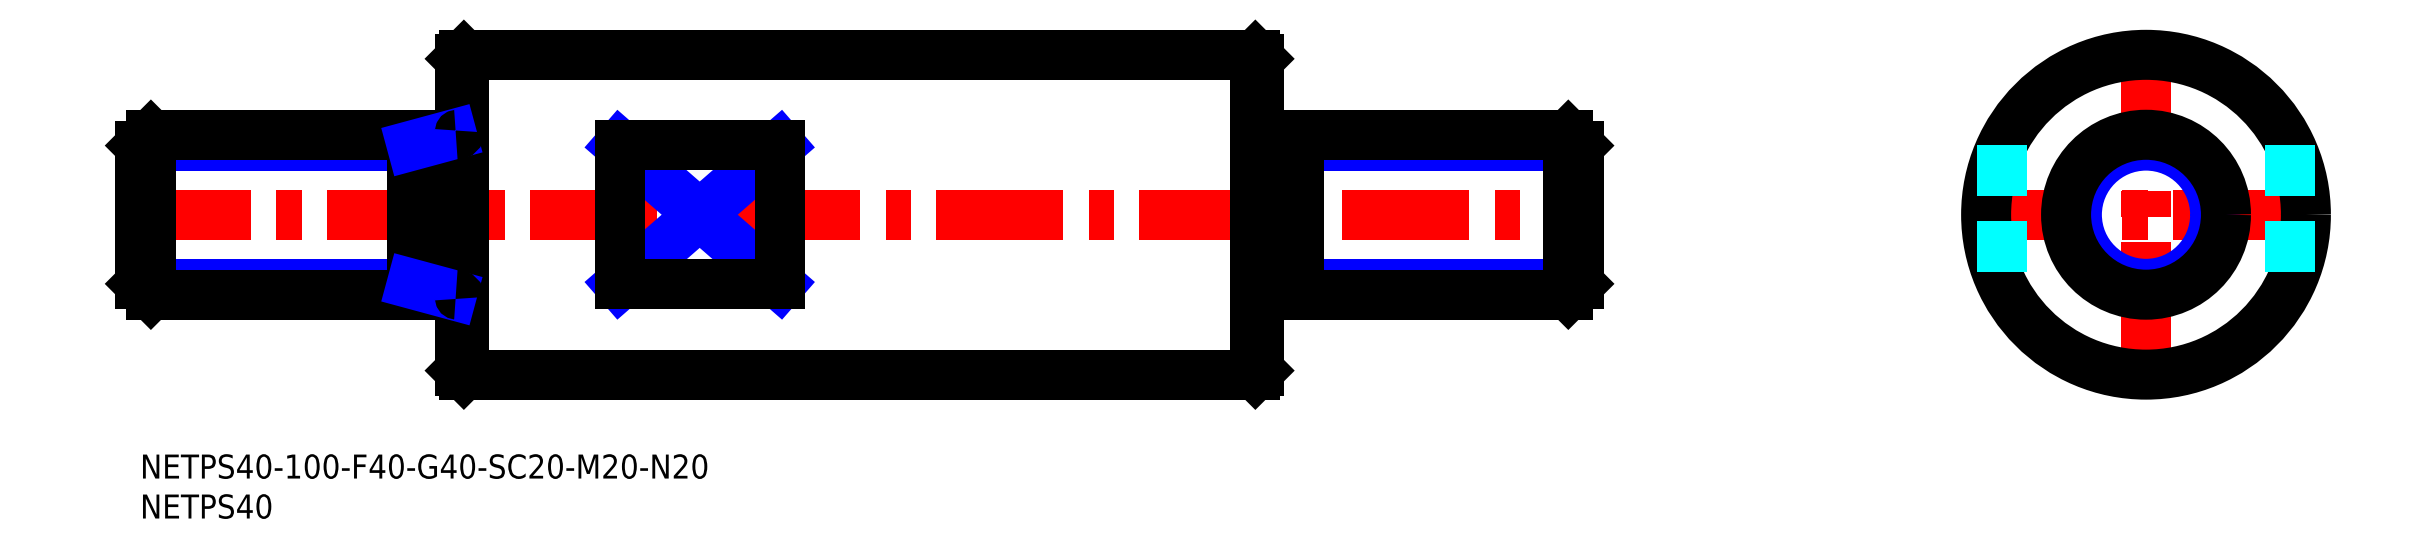
<metadata>
{"format":"dxf","ext":"dxf","renderer":"ezdxf+matplotlib","layout":"modelspace","background":"white","min_lineweight":24,"dpi":150}
</metadata>
<code>
0
SECTION
2
ENTITIES
0
INSERT
8
MSM_CONTINUOUS
2
*U4
10
0
20
0
30
0
0
INSERT
8
MSM_CONTINUOUS
2
*U5
10
0
20
0
30
0
0
LINE
8
MSM_CENTER
10
-2
20
30
30
0
11
182
21
30
31
0
0
LINE
8
MSM_CONTINUOUS
10
40.5
20
10
30
0
11
139.5
21
10
31
0
0
LINE
8
MSM_CONTINUOUS
10
40.5
20
50
30
0
11
139.5
21
50
31
0
0
LINE
8
MSM_CONTINUOUS
10
40
20
49.5
30
0
11
40
21
10.5
31
0
0
LINE
8
MSM_CONTINUOUS
10
40.5
20
50
30
0
11
40.5
21
10
31
0
0
LINE
8
MSM_CONTINUOUS
10
40.5
20
10
30
0
11
40
21
10.5
31
0
0
LINE
8
MSM_CONTINUOUS
10
40.5
20
50
30
0
11
40
21
49.5
31
0
0
LINE
8
MSM_CENTER
10
250.9
20
52
30
0
11
250.9
21
8
31
0
0
LINE
8
MSM_CONTINUOUS
10
139.5
20
50
30
0
11
139.5
21
10
31
0
0
LINE
8
MSM_CONTINUOUS
10
140
20
49.5
30
0
11
140
21
10.5
31
0
0
LINE
8
MSM_CONTINUOUS
10
139.5
20
10
30
0
11
140
21
10.5
31
0
0
LINE
8
MSM_CONTINUOUS
10
139.5
20
50
30
0
11
140
21
49.5
31
0
0
LINE
8
MSM_CENTER
10
228.9
20
30
30
0
11
272.9
21
30
31
0
0
CIRCLE
8
MSM_CONTINUOUS
10
250.9
20
30
30
0
40
20
0
LINE
8
MSM_DASHED
10
268.9
20
38.72
30
0
11
268.9
21
21.28
31
0
0
LINE
8
MSM_DASHED
10
232.9
20
38.72
30
0
11
232.9
21
21.28
31
0
0
LINE
8
MSM_NARROW
10
80
20
38.72
30
0
11
60
21
21.28
31
0
0
LINE
8
MSM_NARROW
10
60
20
38.72
30
0
11
80
21
21.28
31
0
0
LINE
8
MSM_CONTINUOUS
10
60
20
21.28
30
0
11
80
21
21.28
31
0
0
LINE
8
MSM_CONTINUOUS
10
80
20
21.28
30
0
11
80
21
38.72
31
0
0
LINE
8
MSM_CONTINUOUS
10
80
20
38.72
30
0
11
60
21
38.72
31
0
0
LINE
8
MSM_CONTINUOUS
10
60
20
38.72
30
0
11
60
21
21.28
31
0
0
CIRCLE
8
MSM_NARROW
10
250.9
20
30
30
0
40
8.647
0
CIRCLE
8
MSM_CONTINUOUS
10
250.9
20
30
30
0
40
10
0
LINE
8
MSM_NARROW
10
145
20
38.65
30
0
11
180
21
38.65
31
0
0
LINE
8
MSM_NARROW
10
145
20
21.35
30
0
11
180
21
21.35
31
0
0
LINE
8
MSM_CONTINUOUS
10
145
20
20
30
0
11
178.6
21
20
31
0
0
LINE
8
MSM_CONTINUOUS
10
145
20
40
30
0
11
178.6
21
40
31
0
0
LINE
8
MSM_CONTINUOUS
10
180
20
21.35
30
0
11
180
21
38.65
31
0
0
LINE
8
MSM_CONTINUOUS
10
180
20
38.65
30
0
11
178.6
21
40
31
0
0
LINE
8
MSM_CONTINUOUS
10
178.6
20
40
30
0
11
178.6
21
20
31
0
0
LINE
8
MSM_CONTINUOUS
10
178.6
20
20
30
0
11
180
21
21.35
31
0
0
LINE
8
MSM_CONTINUOUS
10
145
20
20
30
0
11
145
21
40
31
0
0
LINE
8
MSM_CONTINUOUS
10
140
20
38.2
30
0
11
145
21
38.2
31
0
0
LINE
8
MSM_CONTINUOUS
10
140
20
21.8
30
0
11
145
21
21.8
31
0
0
LINE
8
MSM_NARROW
10
34
20
38.65
30
0
11
-6.2e-15
21
38.65
31
0
0
LINE
8
MSM_NARROW
10
34
20
21.35
30
0
11
-6.2e-15
21
21.35
31
0
0
LINE
8
MSM_CONTINUOUS
10
39.5
20
20
30
0
11
1.353
21
20
31
0
0
LINE
8
MSM_CONTINUOUS
10
39.5
20
40
30
0
11
1.353
21
40
31
0
0
LINE
8
MSM_CONTINUOUS
10
-6.2e-15
20
21.35
30
0
11
-6.2e-15
21
38.65
31
0
0
LINE
8
MSM_CONTINUOUS
10
-6.2e-15
20
38.65
30
0
11
1.353
21
40
31
0
0
LINE
8
MSM_CONTINUOUS
10
1.353
20
40
30
0
11
1.353
21
20
31
0
0
LINE
8
MSM_CONTINUOUS
10
1.353
20
20
30
0
11
-6.2e-15
21
21.35
31
0
0
LINE
8
MSM_CONTINUOUS
10
34
20
40
30
0
11
34
21
20
31
0
0
LINE
8
MSM_NARROW
10
34
20
38.65
30
0
11
39
21
40
31
0
0
LINE
8
MSM_NARROW
10
34
20
21.35
30
0
11
39
21
20
31
0
0
ARC
8
MSM_CONTINUOUS
10
39.5
20
40.5
30
0
40
0.5
50
270
51
0
0
ARC
8
MSM_CONTINUOUS
10
39.5
20
19.5
30
0
40
0.5
50
0
51
90
0
ENDSEC
0
EOF

</code>
